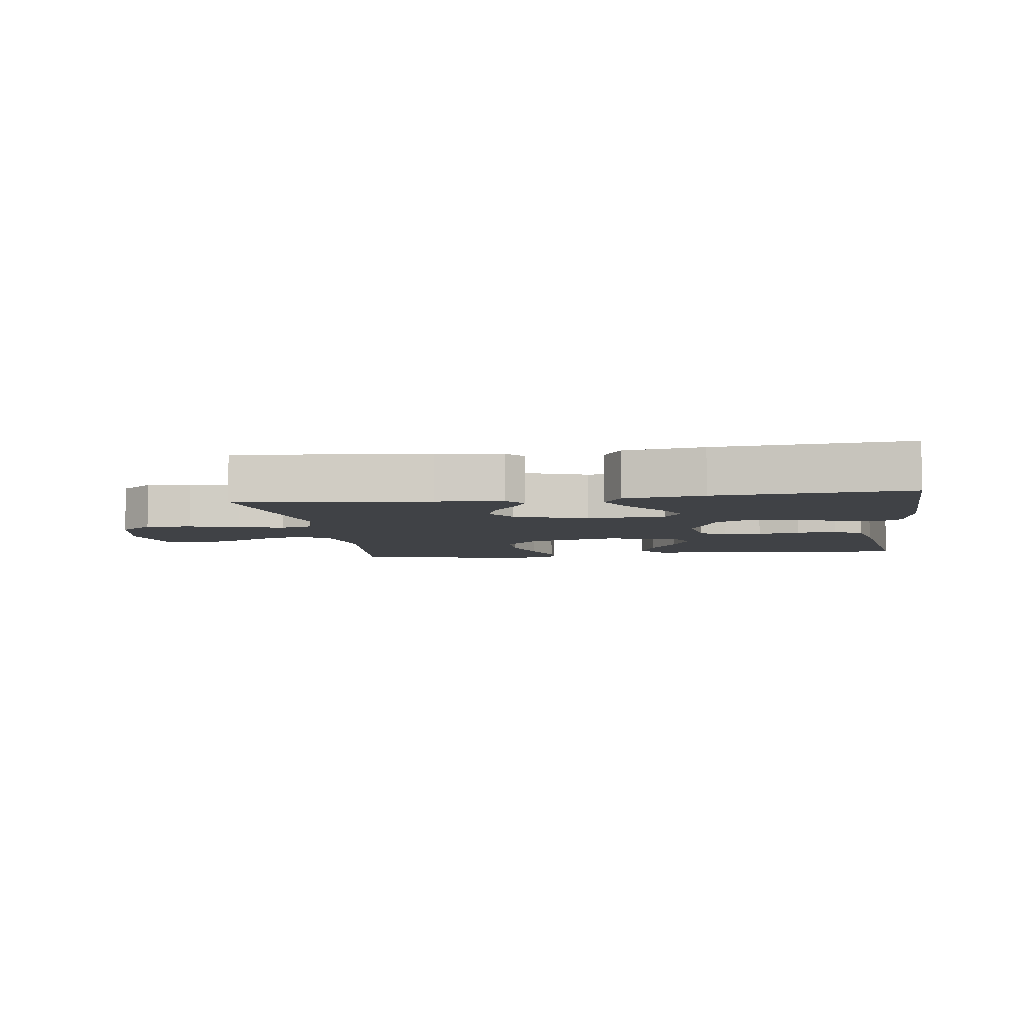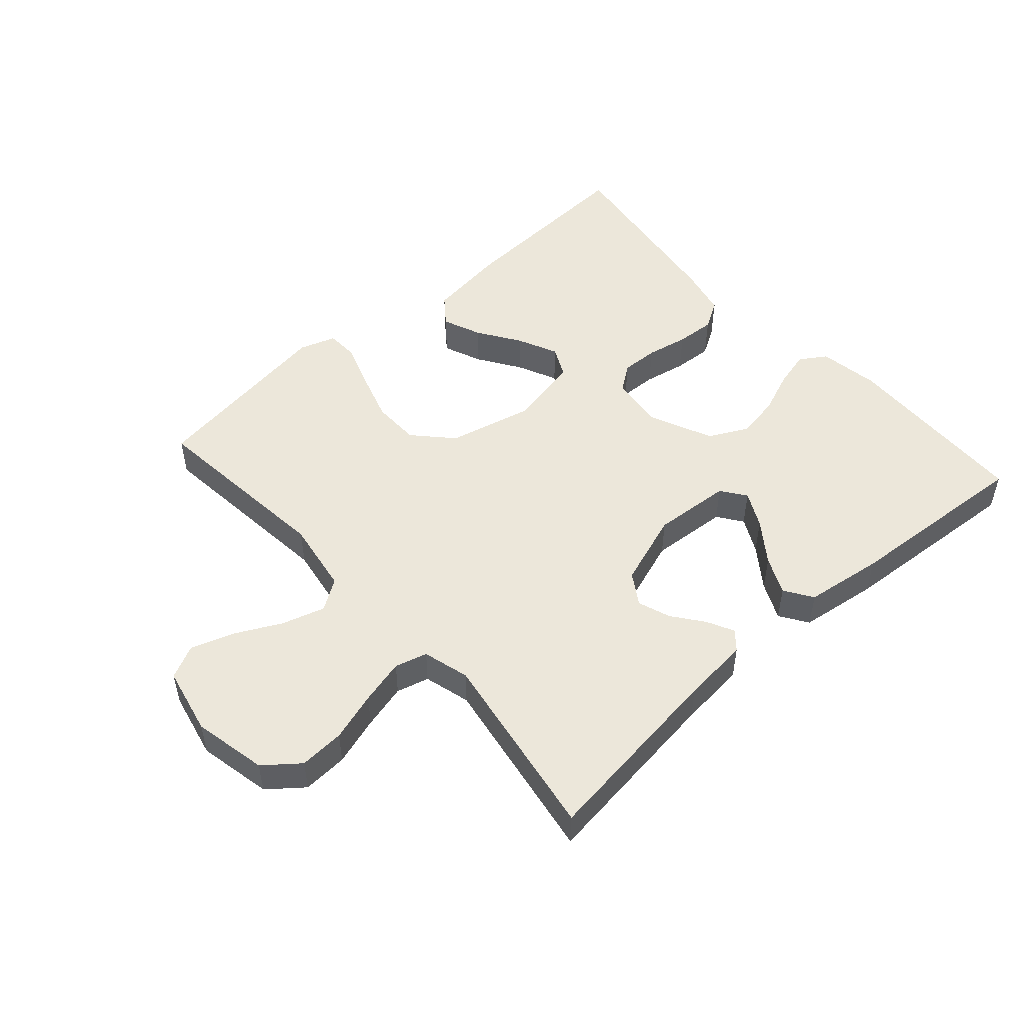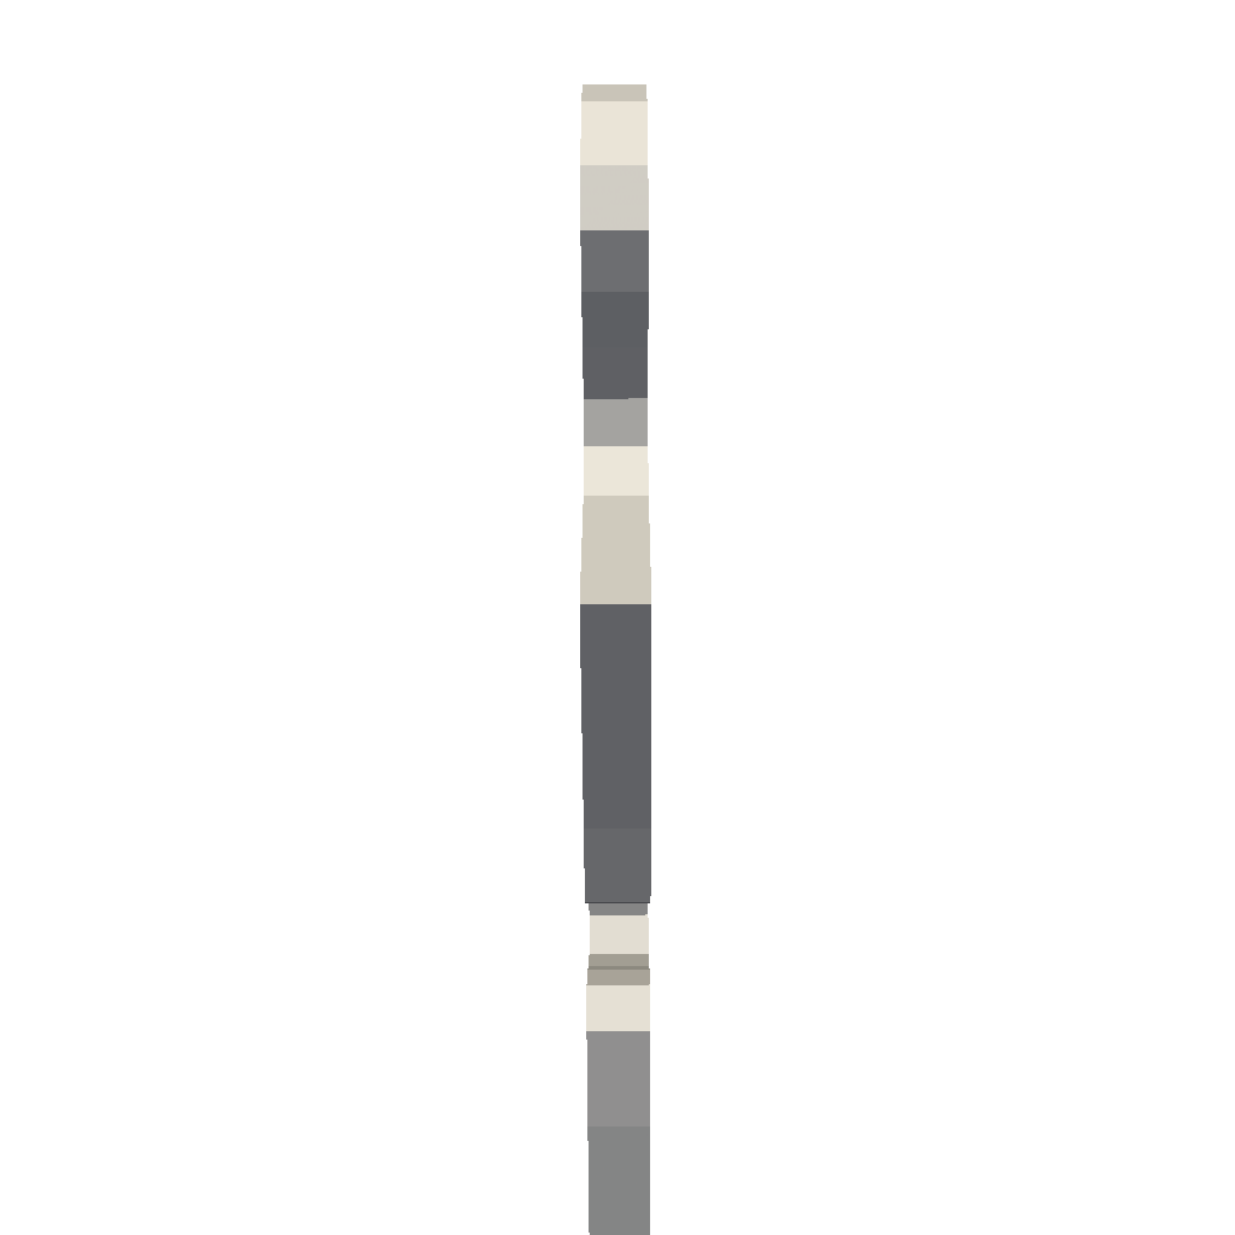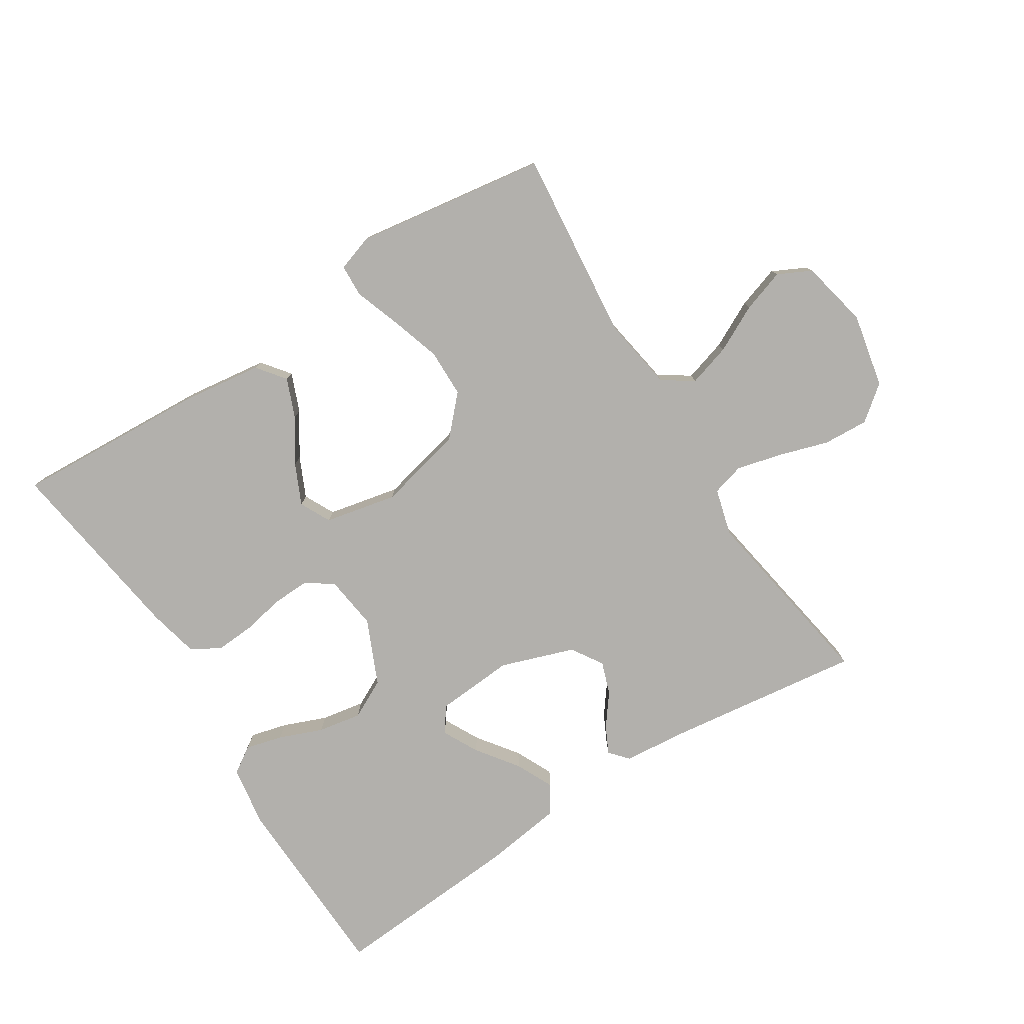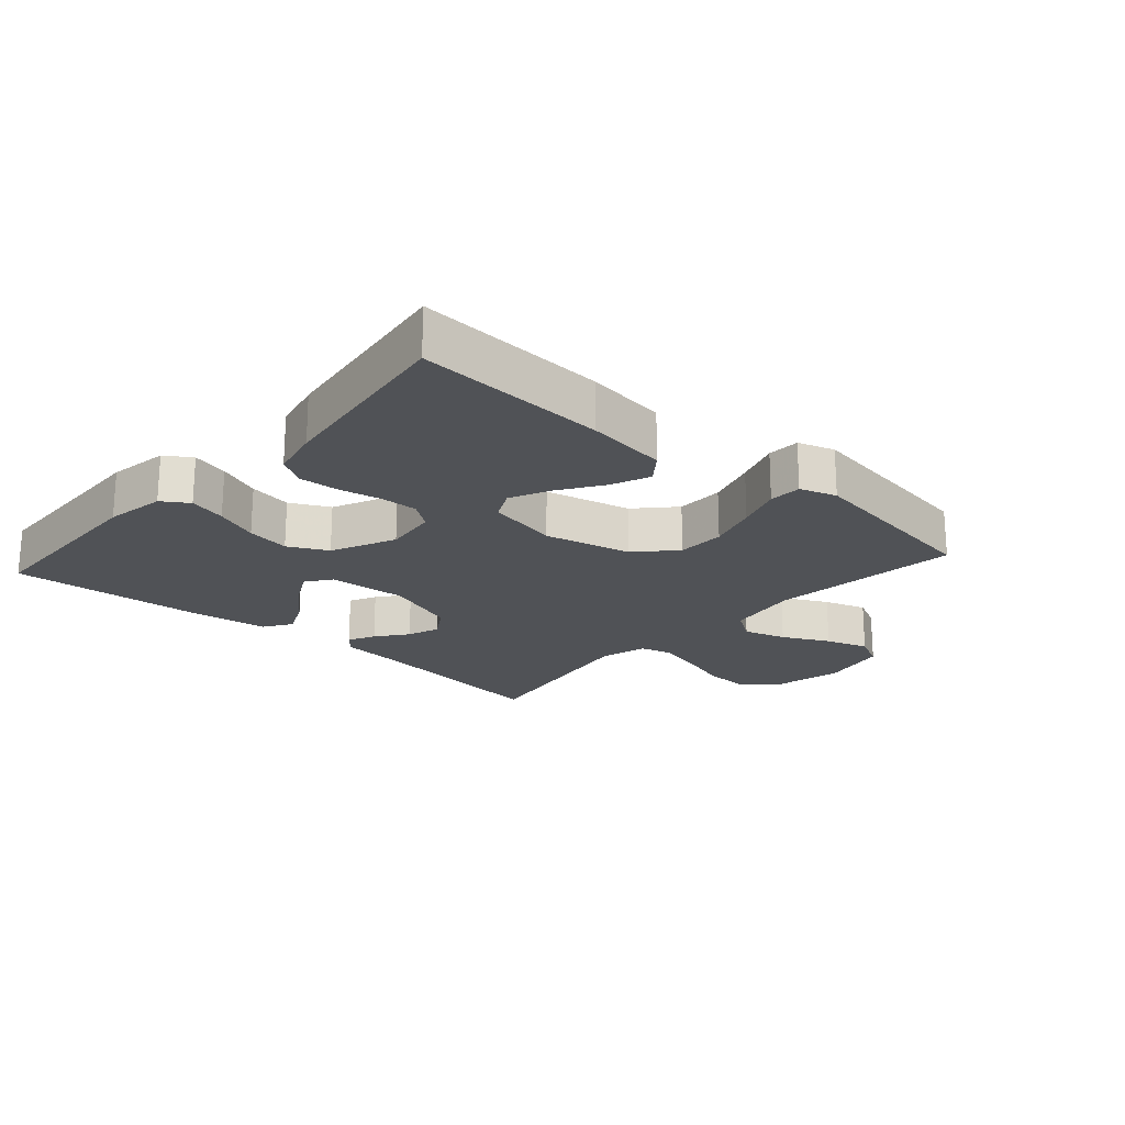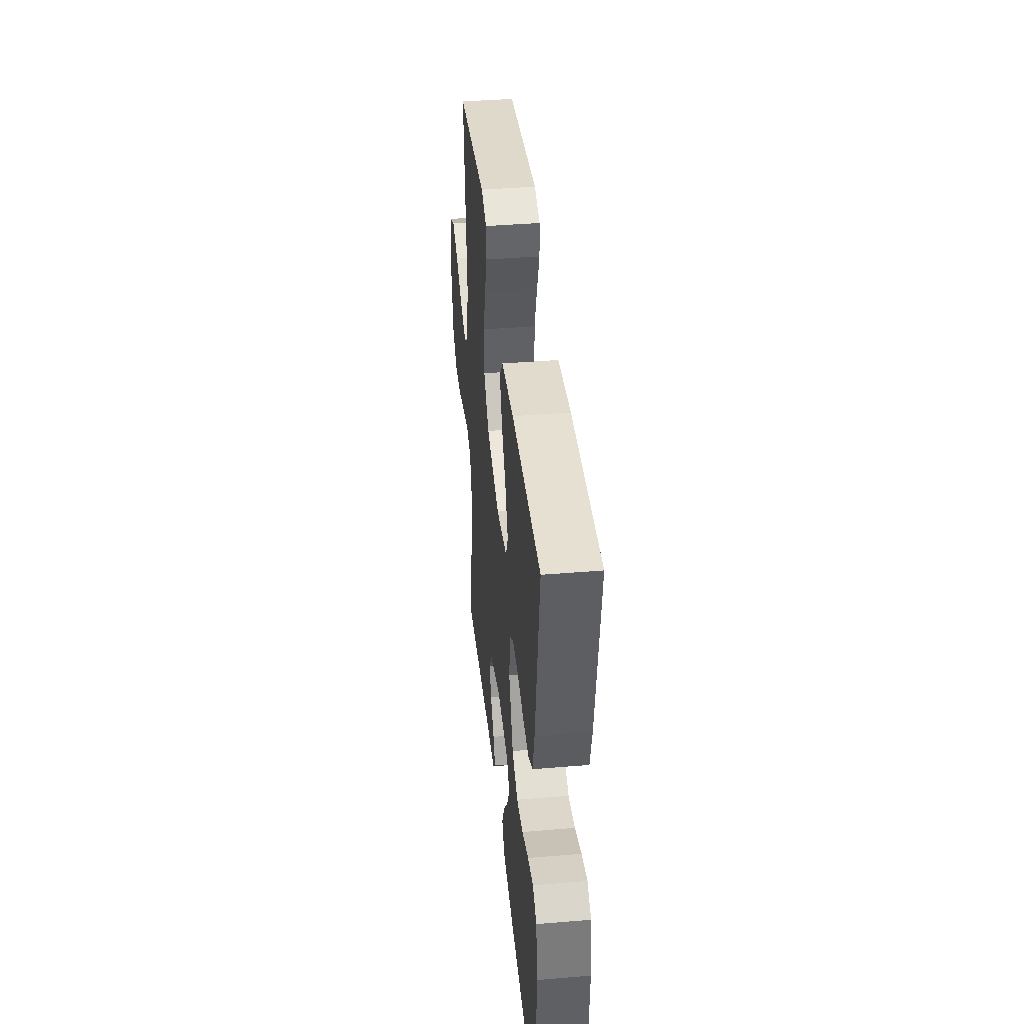
<metadata>
{"format":"obj","ext":"obj","renderer":"f3d","projection":"perspective","resolution":1024,"background":"white","views":[{"elev":-6.1,"azim":-171.8,"up":"+Y"},{"elev":50.5,"azim":138.3,"up":"+Y"},{"elev":-57.6,"azim":90.3,"up":"+Z"},{"elev":-78.7,"azim":32.4,"up":"+Y"},{"elev":-20.6,"azim":-41.8,"up":"+Y"},{"elev":41.0,"azim":-95.8,"up":"+Z"}]}
</metadata>
<code>
v -0.5 0.07 -0.5
v -0.511 0.07 -0.2
v -0.496 0.07 -0.105
v -0.455 0.07 -0.078
v -0.397 0.07 -0.093
v -0.329 0.07 -0.12
v -0.261 0.07 -0.132
v -0.2 0.07 -0.101
v -0.155 0.07 0
v -0.166 0.07 0.084
v -0.207 0.07 0.114
v -0.266 0.07 0.112
v -0.332 0.07 0.099
v -0.394 0.07 0.095
v -0.439 0.07 0.122
v -0.457 0.07 0.2
v -0.5 0.07 0.5
v -0.2 0.07 0.483
v -0.073 0.07 0.466
v -0.039 0.07 0.422
v -0.064 0.07 0.361
v -0.108 0.07 0.294
v -0.137 0.07 0.231
v -0.113 0.07 0.183
v 0 0.07 0.159
v 0.135 0.07 0.191
v 0.19 0.07 0.25
v 0.191 0.07 0.325
v 0.166 0.07 0.404
v 0.141 0.07 0.475
v 0.143 0.07 0.526
v 0.2 0.07 0.545
v 0.5 0.07 0.5
v 0.469 0.07 0.2
v 0.488 0.07 0.085
v 0.536 0.07 0.053
v 0.603 0.07 0.073
v 0.676 0.07 0.11
v 0.743 0.07 0.132
v 0.795 0.07 0.106
v 0.818 0.07 0
v 0.794 0.07 -0.116
v 0.74 0.07 -0.159
v 0.669 0.07 -0.155
v 0.592 0.07 -0.131
v 0.521 0.07 -0.113
v 0.47 0.07 -0.127
v 0.45 0.07 -0.2
v 0.5 0.07 -0.5
v 0.2 0.07 -0.461
v 0.095 0.07 -0.451
v 0.07 0.07 -0.422
v 0.091 0.07 -0.38
v 0.128 0.07 -0.331
v 0.146 0.07 -0.28
v 0.115 0.07 -0.231
v 0 0.07 -0.191
v -0.123 0.07 -0.2
v -0.151 0.07 -0.239
v -0.122 0.07 -0.295
v -0.075 0.07 -0.359
v -0.047 0.07 -0.418
v -0.076 0.07 -0.462
v -0.2 0.07 -0.479
v -0.5 0 -0.5
v -0.511 0 -0.2
v -0.496 0 -0.105
v -0.455 0 -0.078
v -0.397 0 -0.093
v -0.329 0 -0.12
v -0.261 0 -0.132
v -0.2 0 -0.101
v -0.155 0 0
v -0.166 0 0.084
v -0.207 0 0.114
v -0.266 0 0.112
v -0.332 0 0.099
v -0.394 0 0.095
v -0.439 0 0.122
v -0.457 0 0.2
v -0.5 0 0.5
v -0.2 0 0.483
v -0.073 0 0.466
v -0.039 0 0.422
v -0.064 0 0.361
v -0.108 0 0.294
v -0.137 0 0.231
v -0.113 0 0.183
v 0 0 0.159
v 0.135 0 0.191
v 0.19 0 0.25
v 0.191 0 0.325
v 0.166 0 0.404
v 0.141 0 0.475
v 0.143 0 0.526
v 0.2 0 0.545
v 0.5 0 0.5
v 0.469 0 0.2
v 0.488 0 0.085
v 0.536 0 0.053
v 0.603 0 0.073
v 0.676 0 0.11
v 0.743 0 0.132
v 0.795 0 0.106
v 0.818 0 0
v 0.794 0 -0.116
v 0.74 0 -0.159
v 0.669 0 -0.155
v 0.592 0 -0.131
v 0.521 0 -0.113
v 0.47 0 -0.127
v 0.45 0 -0.2
v 0.5 0 -0.5
v 0.2 0 -0.461
v 0.095 0 -0.451
v 0.07 0 -0.422
v 0.091 0 -0.38
v 0.128 0 -0.331
v 0.146 0 -0.28
v 0.115 0 -0.231
v 0 0 -0.191
v -0.123 0 -0.2
v -0.151 0 -0.239
v -0.122 0 -0.295
v -0.075 0 -0.359
v -0.047 0 -0.418
v -0.076 0 -0.462
v -0.2 0 -0.479
f 4 5 6
f 3 4 6
f 2 3 6
f 1 2 6
f 64 1 6
f 63 64 6
f 62 63 6
f 61 62 6
f 60 61 6
f 59 60 6 7
f 58 59 7 8
f 57 58 8 9
f 56 57 9 10
f 52 53 54
f 51 52 54
f 50 51 54
f 50 54 55
f 49 50 55
f 48 49 55
f 47 48 55 56
f 43 44 45
f 42 43 45
f 41 42 45
f 40 41 45
f 39 40 45
f 38 39 45
f 37 38 45
f 36 37 45 46
f 35 36 46 47
f 32 33 34
f 31 32 34
f 30 31 34
f 29 30 34
f 34 35 47
f 29 34 47
f 28 29 47
f 20 21 22
f 19 20 22
f 18 19 22
f 17 18 22
f 16 17 22
f 15 16 22
f 14 15 22
f 13 14 22
f 12 13 22
f 11 12 22 23
f 10 11 23 24
f 10 24 25
f 56 10 25
f 47 56 25
f 27 28 47
f 26 27 47
f 25 26 47
f 70 69 68
f 70 68 67
f 70 67 66
f 70 66 65
f 70 65 128
f 70 128 127
f 70 127 126
f 70 126 125
f 70 125 124
f 71 70 124 123
f 72 71 123 122
f 73 72 122 121
f 74 73 121 120
f 118 117 116
f 118 116 115
f 118 115 114
f 119 118 114
f 119 114 113
f 119 113 112
f 120 119 112 111
f 109 108 107
f 109 107 106
f 109 106 105
f 109 105 104
f 109 104 103
f 109 103 102
f 109 102 101
f 110 109 101 100
f 111 110 100 99
f 98 97 96
f 98 96 95
f 98 95 94
f 98 94 93
f 111 99 98
f 111 98 93
f 111 93 92
f 86 85 84
f 86 84 83
f 86 83 82
f 86 82 81
f 86 81 80
f 86 80 79
f 86 79 78
f 86 78 77
f 86 77 76
f 87 86 76 75
f 88 87 75 74
f 89 88 74
f 89 74 120
f 89 120 111
f 111 92 91
f 111 91 90
f 111 90 89
f 1 65 66 2
f 2 66 67 3
f 3 67 68 4
f 4 68 69 5
f 5 69 70 6
f 6 70 71 7
f 7 71 72 8
f 8 72 73 9
f 9 73 74 10
f 10 74 75 11
f 11 75 76 12
f 12 76 77 13
f 13 77 78 14
f 14 78 79 15
f 15 79 80 16
f 16 80 81 17
f 17 81 82 18
f 18 82 83 19
f 19 83 84 20
f 20 84 85 21
f 21 85 86 22
f 22 86 87 23
f 23 87 88 24
f 24 88 89 25
f 25 89 90 26
f 26 90 91 27
f 27 91 92 28
f 28 92 93 29
f 29 93 94 30
f 30 94 95 31
f 31 95 96 32
f 32 96 97 33
f 33 97 98 34
f 34 98 99 35
f 35 99 100 36
f 36 100 101 37
f 37 101 102 38
f 38 102 103 39
f 39 103 104 40
f 40 104 105 41
f 41 105 106 42
f 42 106 107 43
f 43 107 108 44
f 44 108 109 45
f 45 109 110 46
f 46 110 111 47
f 47 111 112 48
f 48 112 113 49
f 49 113 114 50
f 50 114 115 51
f 51 115 116 52
f 52 116 117 53
f 53 117 118 54
f 54 118 119 55
f 55 119 120 56
f 56 120 121 57
f 57 121 122 58
f 58 122 123 59
f 59 123 124 60
f 60 124 125 61
f 61 125 126 62
f 62 126 127 63
f 63 127 128 64
f 64 128 65 1

</code>
